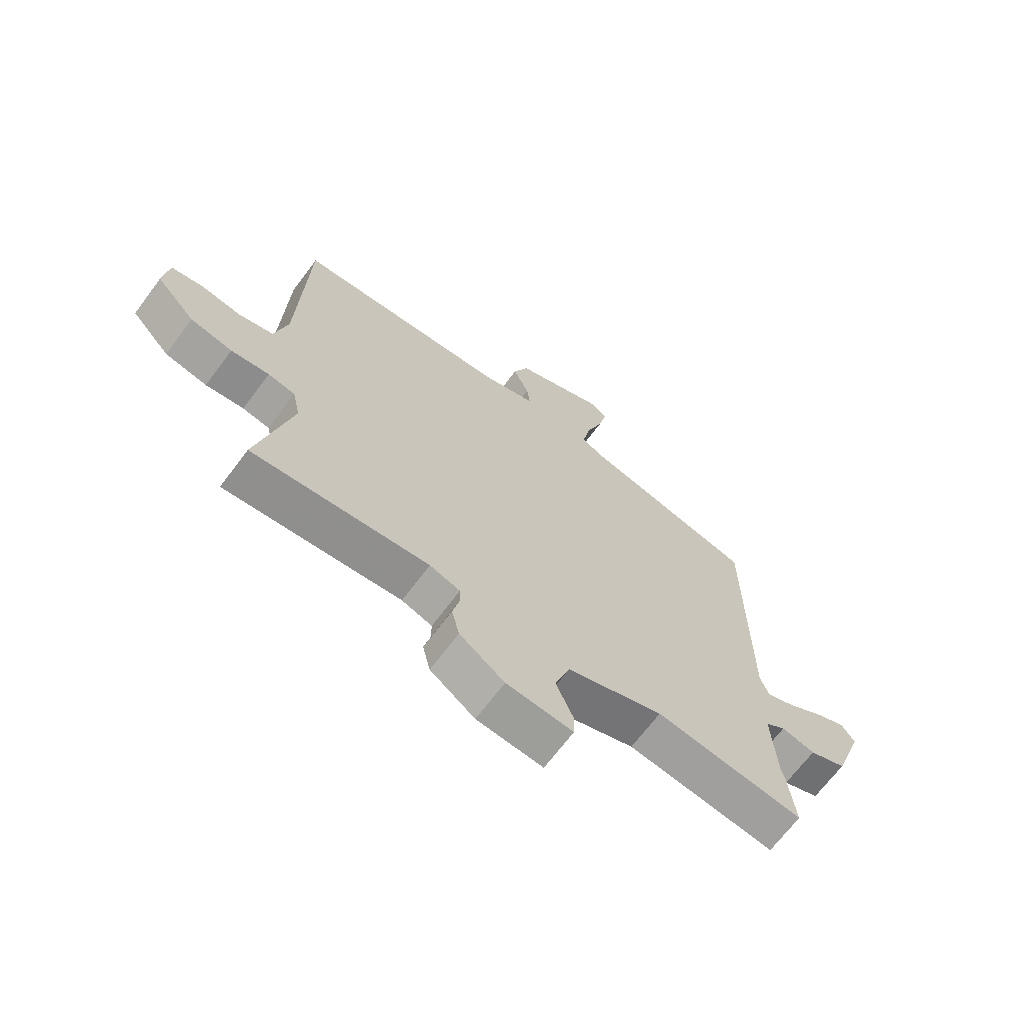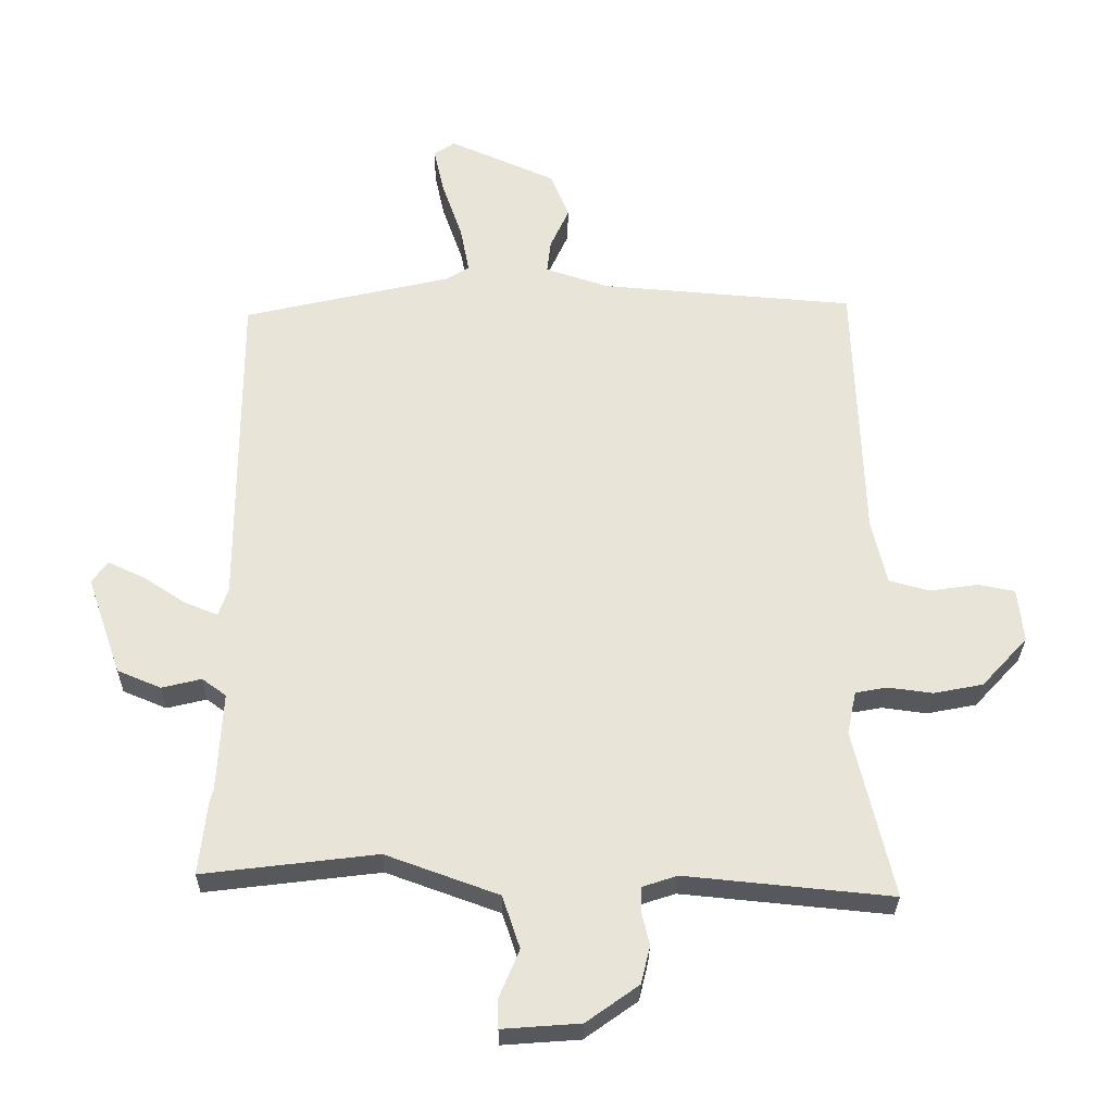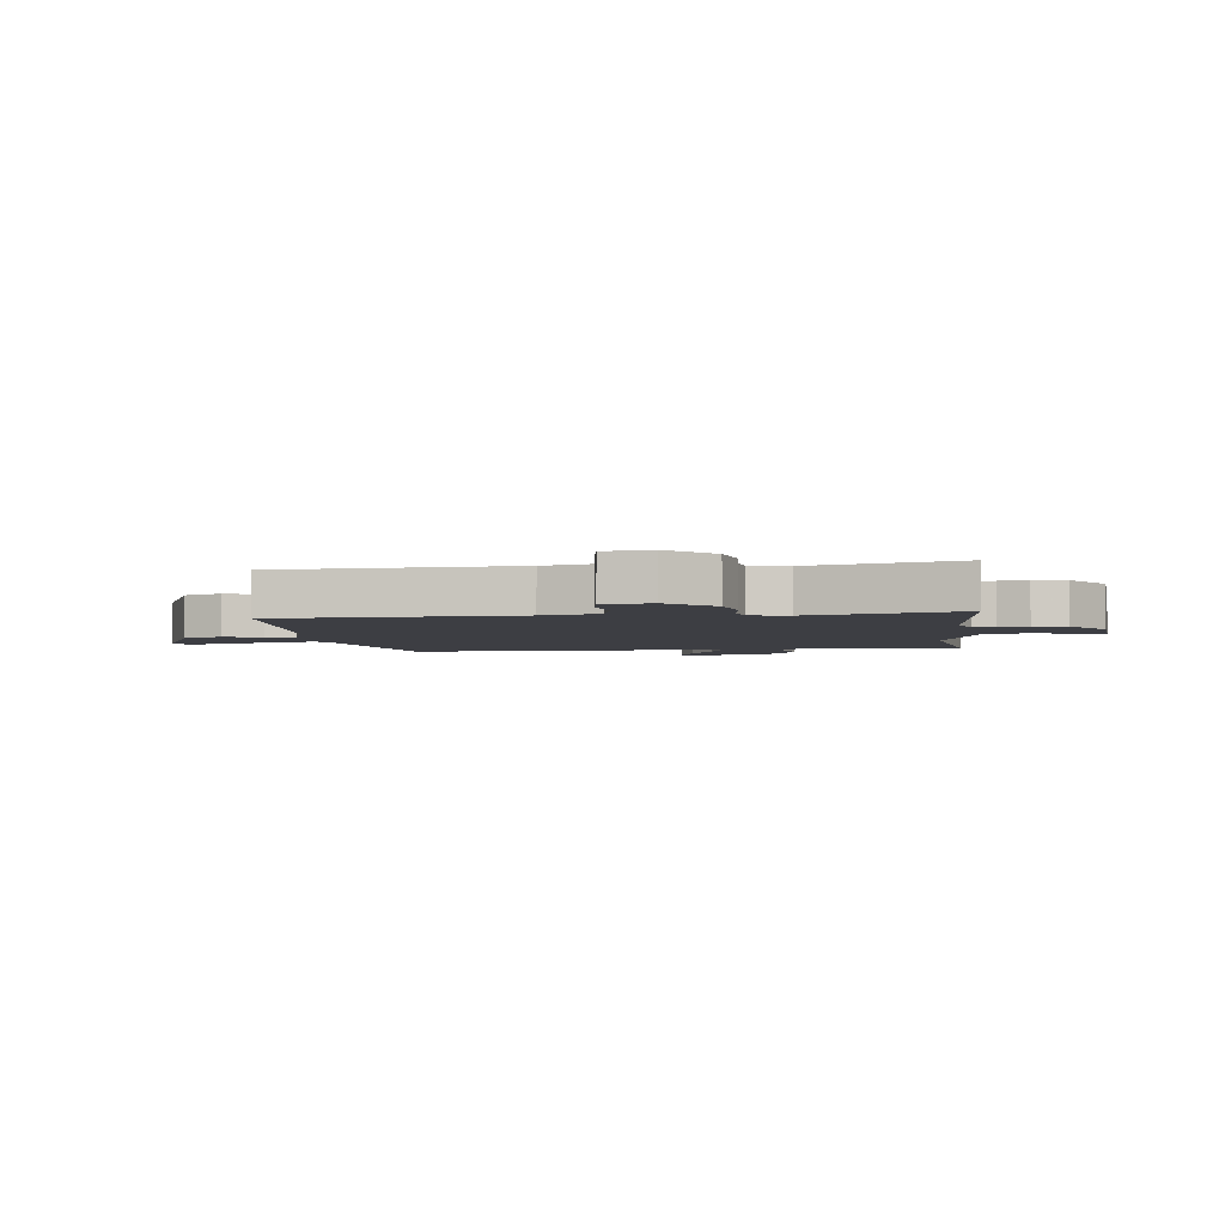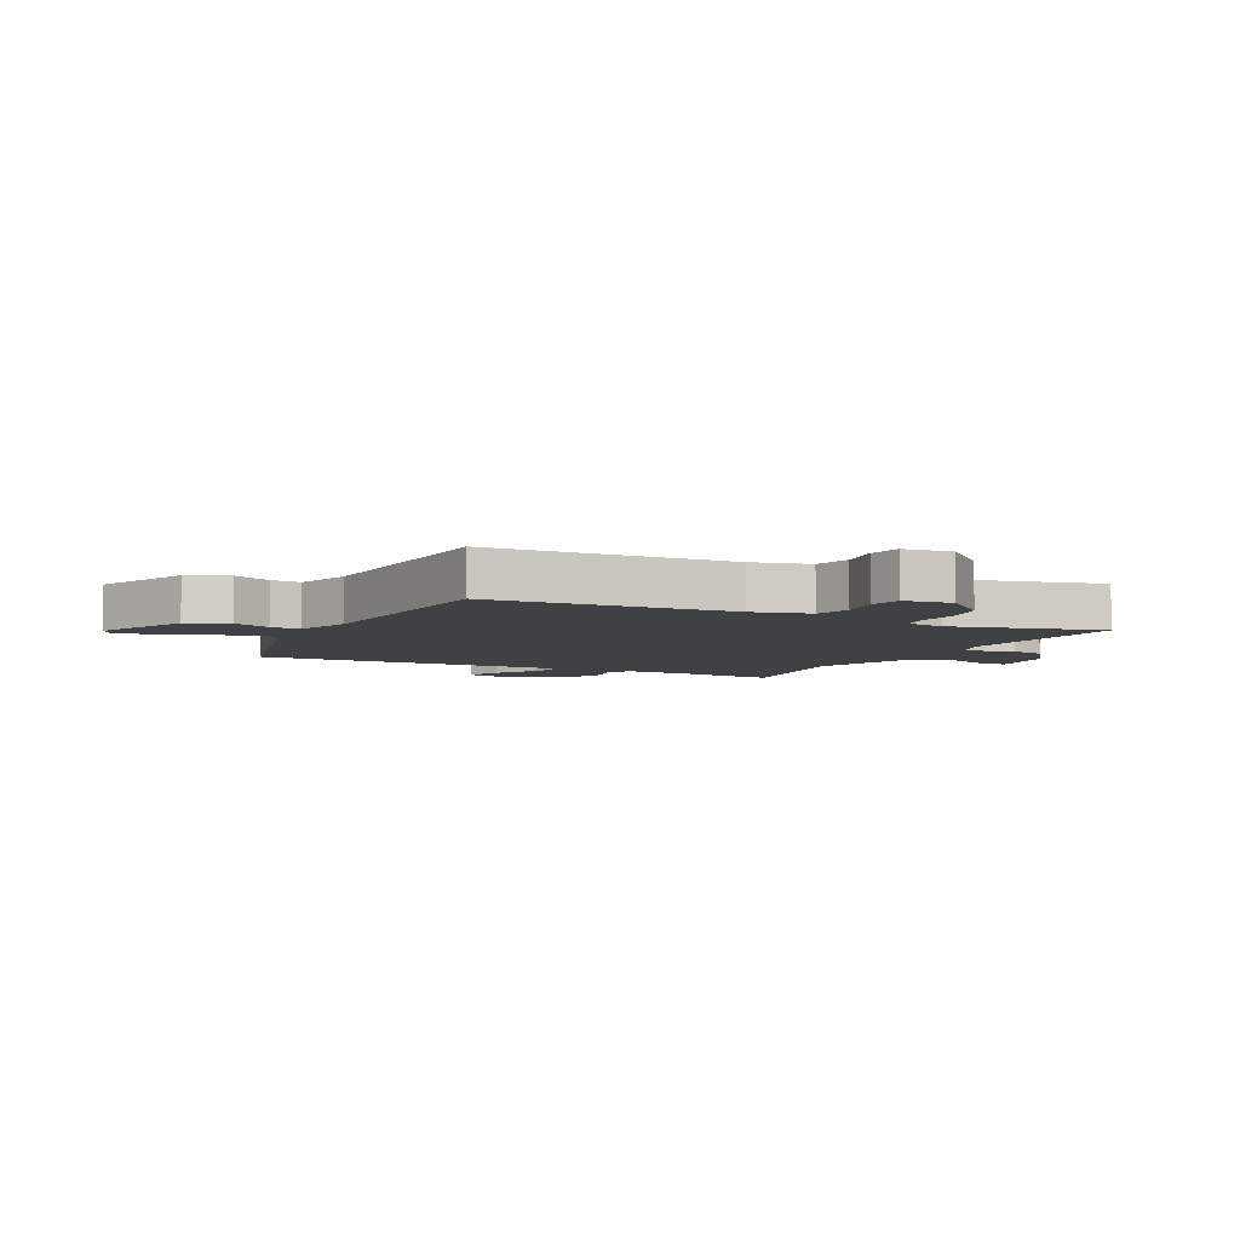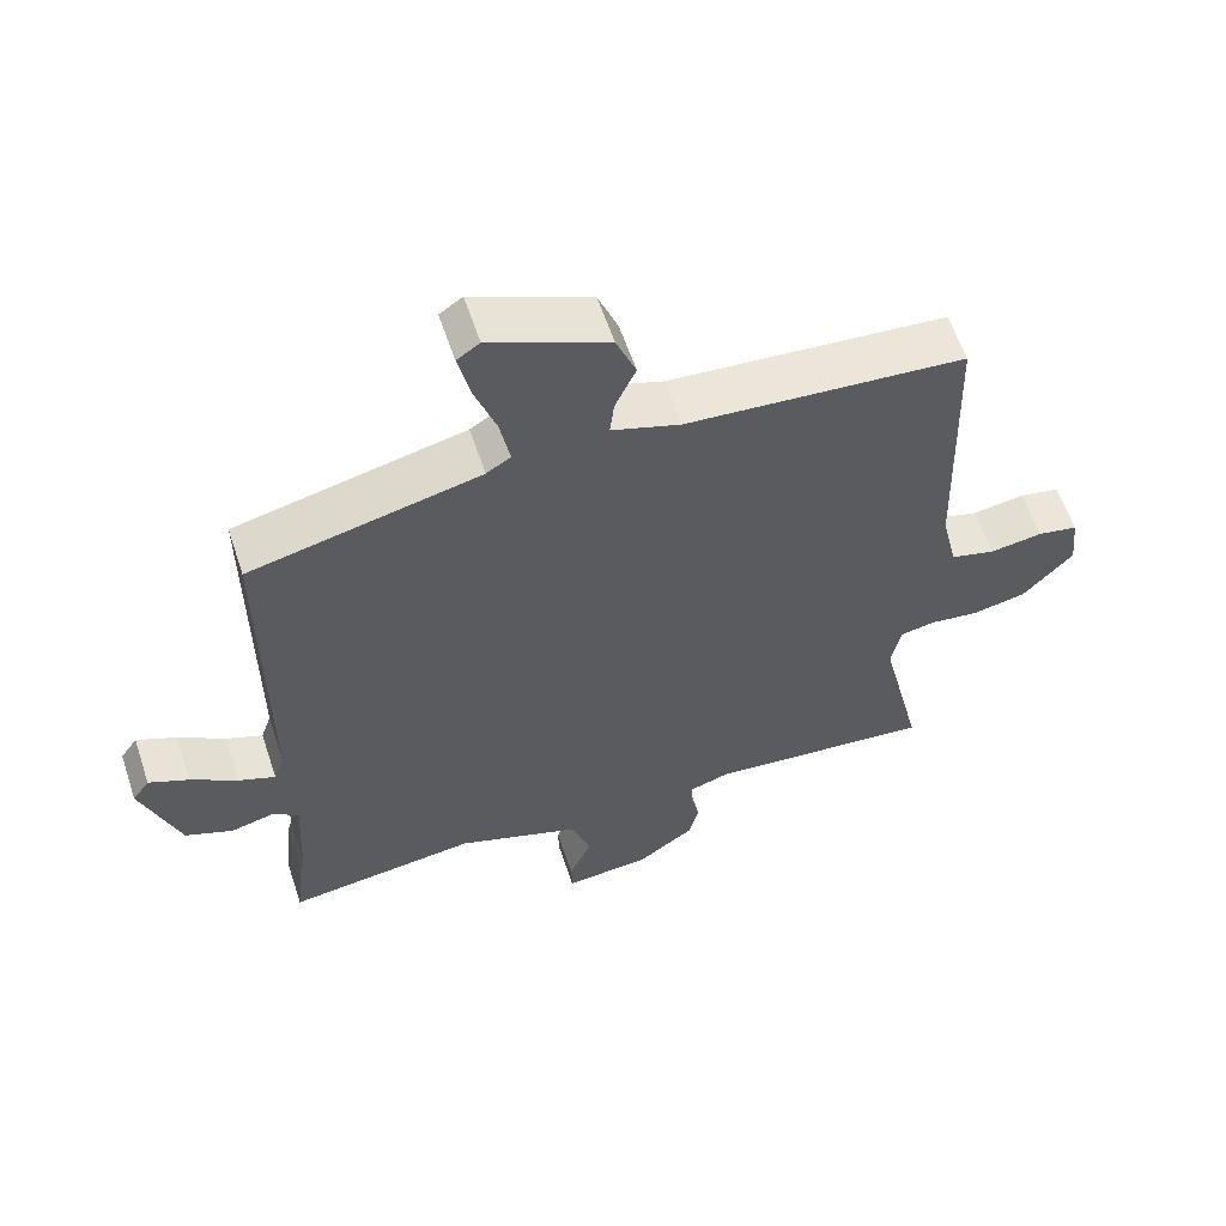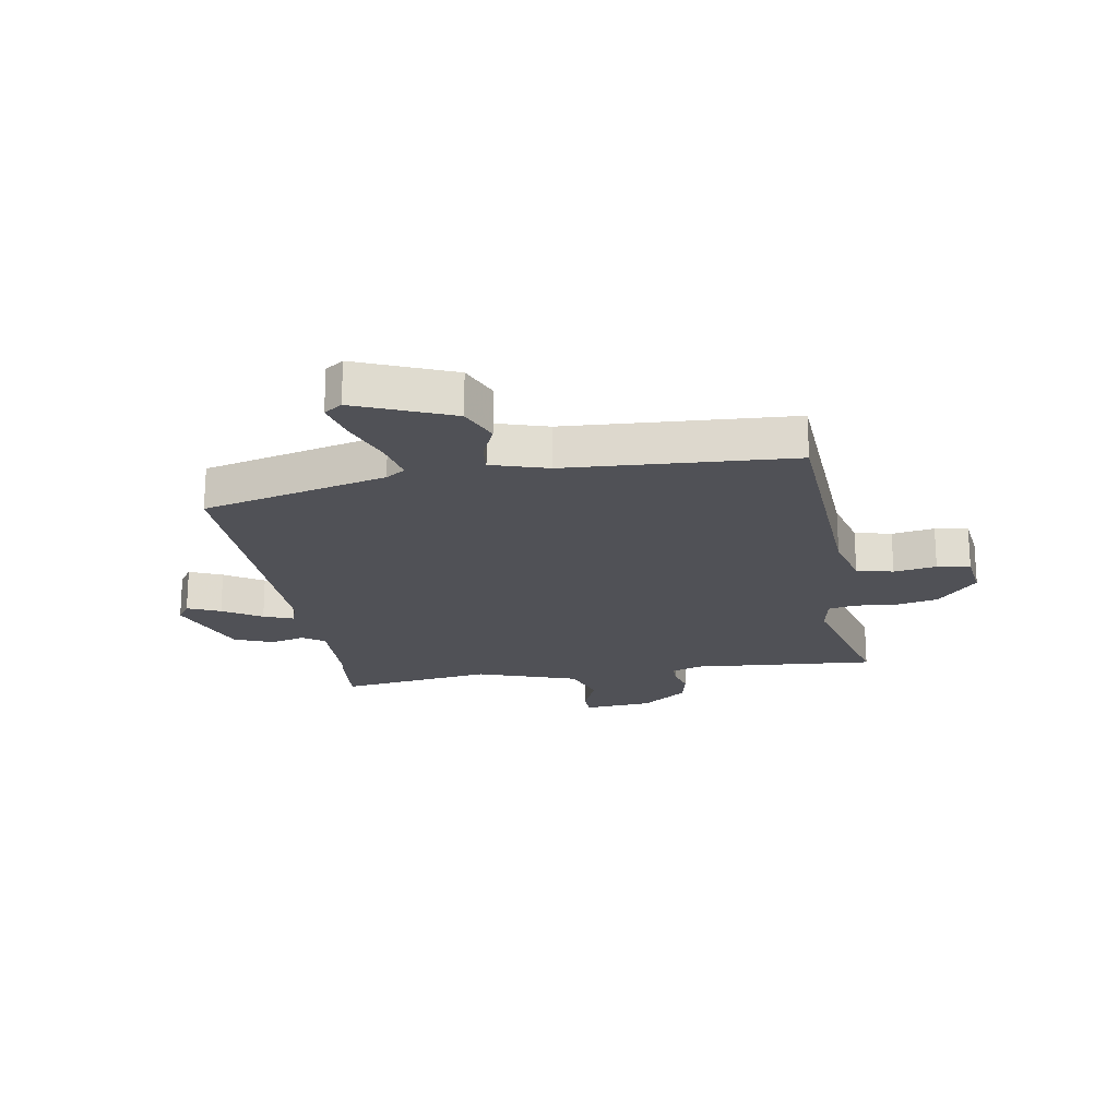
<metadata>
{"format":"obj","ext":"obj","renderer":"f3d","projection":"perspective","resolution":1024,"background":"white","views":[{"elev":-68.3,"azim":143.2,"up":"+Z"},{"elev":-29.1,"azim":-0.8,"up":"+Z"},{"elev":-3.7,"azim":97.8,"up":"+Y"},{"elev":-5.8,"azim":64.1,"up":"+Y"},{"elev":59.8,"azim":-18.4,"up":"+Z"},{"elev":-20.4,"azim":10.6,"up":"+Y"}]}
</metadata>
<code>
v 0.491 0.07 0.474
v 0.505 0.07 0.058
v 0.528 0.07 -0.041
v 0.591 0.07 -0.058
v 0.665 0.07 -0.047
v 0.722 0.07 -0.058
v 0.731 0.07 -0.141
v 0.66 0.07 -0.218
v 0.584 0.07 -0.233
v 0.515 0.07 -0.224
v 0.466 0.07 -0.233
v 0.452 0.07 -0.299
v 0.513 0.07 -0.56
v 0.194 0.07 -0.529
v 0.139 0.07 -0.547
v 0.139 0.07 -0.585
v 0.151 0.07 -0.636
v 0.137 0.07 -0.694
v 0.056 0.07 -0.752
v -0.064 0.07 -0.761
v -0.065 0.07 -0.716
v -0.034 0.07 -0.642
v -0.061 0.07 -0.561
v -0.235 0.07 -0.498
v -0.503 0.07 -0.531
v -0.491 0.07 -0.42
v -0.485 0.07 -0.396
v -0.477 0.07 -0.244
v -0.514 0.07 -0.217
v -0.575 0.07 -0.232
v -0.642 0.07 -0.204
v -0.695 0.07 -0.052
v -0.671 0.07 -0.018
v -0.615 0.07 -0.044
v -0.549 0.07 -0.087
v -0.498 0.07 -0.108
v -0.483 0.07 -0.064
v -0.483 0.07 0.442
v -0.161 0.07 0.517
v -0.127 0.07 0.539
v -0.141 0.07 0.612
v -0.172 0.07 0.701
v -0.188 0.07 0.773
v -0.156 0.07 0.795
v 0.009 0.07 0.723
v 0.037 0.07 0.652
v 0.008 0.07 0.588
v 0.002 0.07 0.537
v 0.099 0.07 0.505
v 0.491 0 0.474
v 0.505 0 0.058
v 0.528 0 -0.041
v 0.591 0 -0.058
v 0.665 0 -0.047
v 0.722 0 -0.058
v 0.731 0 -0.141
v 0.66 0 -0.218
v 0.584 0 -0.233
v 0.515 0 -0.224
v 0.466 0 -0.233
v 0.452 0 -0.299
v 0.513 0 -0.56
v 0.194 0 -0.529
v 0.139 0 -0.547
v 0.139 0 -0.585
v 0.151 0 -0.636
v 0.137 0 -0.694
v 0.056 0 -0.752
v -0.064 0 -0.761
v -0.065 0 -0.716
v -0.034 0 -0.642
v -0.061 0 -0.561
v -0.235 0 -0.498
v -0.503 0 -0.531
v -0.491 0 -0.42
v -0.485 0 -0.396
v -0.477 0 -0.244
v -0.514 0 -0.217
v -0.575 0 -0.232
v -0.642 0 -0.204
v -0.695 0 -0.052
v -0.671 0 -0.018
v -0.615 0 -0.044
v -0.549 0 -0.087
v -0.498 0 -0.108
v -0.483 0 -0.064
v -0.483 0 0.442
v -0.161 0 0.517
v -0.127 0 0.539
v -0.141 0 0.612
v -0.172 0 0.701
v -0.188 0 0.773
v -0.156 0 0.795
v 0.009 0 0.723
v 0.037 0 0.652
v 0.008 0 0.588
v 0.002 0 0.537
v 0.099 0 0.505
f 45 46 47
f 44 45 47
f 43 44 47
f 42 43 47
f 41 42 47
f 40 41 47 48
f 39 40 48 49
f 49 1 2
f 39 49 2
f 38 39 2
f 37 38 2
f 33 34 35
f 32 33 35
f 31 32 35
f 30 31 35
f 29 30 35
f 28 29 35 36
f 24 25 26 27
f 23 24 27 28
f 20 21 22
f 19 20 22
f 18 19 22
f 17 18 22
f 16 17 22
f 15 16 22 23
f 37 2 3
f 36 37 3
f 28 36 3
f 23 28 3
f 15 23 3
f 14 15 3
f 8 9 10
f 7 8 10
f 6 7 10
f 5 6 10
f 4 5 10
f 4 10 11
f 3 4 11
f 14 3 11
f 12 13 14
f 11 12 14
f 96 95 94
f 96 94 93
f 96 93 92
f 96 92 91
f 96 91 90
f 97 96 90 89
f 98 97 89 88
f 51 50 98
f 51 98 88
f 51 88 87
f 51 87 86
f 84 83 82
f 84 82 81
f 84 81 80
f 84 80 79
f 84 79 78
f 85 84 78 77
f 76 75 74 73
f 77 76 73 72
f 71 70 69
f 71 69 68
f 71 68 67
f 71 67 66
f 71 66 65
f 72 71 65 64
f 52 51 86
f 52 86 85
f 52 85 77
f 52 77 72
f 52 72 64
f 52 64 63
f 59 58 57
f 59 57 56
f 59 56 55
f 59 55 54
f 59 54 53
f 60 59 53
f 60 53 52
f 60 52 63
f 63 62 61
f 63 61 60
f 1 50 51 2
f 2 51 52 3
f 3 52 53 4
f 4 53 54 5
f 5 54 55 6
f 6 55 56 7
f 7 56 57 8
f 8 57 58 9
f 9 58 59 10
f 10 59 60 11
f 11 60 61 12
f 12 61 62 13
f 13 62 63 14
f 14 63 64 15
f 15 64 65 16
f 16 65 66 17
f 17 66 67 18
f 18 67 68 19
f 19 68 69 20
f 20 69 70 21
f 21 70 71 22
f 22 71 72 23
f 23 72 73 24
f 24 73 74 25
f 25 74 75 26
f 26 75 76 27
f 27 76 77 28
f 28 77 78 29
f 29 78 79 30
f 30 79 80 31
f 31 80 81 32
f 32 81 82 33
f 33 82 83 34
f 34 83 84 35
f 35 84 85 36
f 36 85 86 37
f 37 86 87 38
f 38 87 88 39
f 39 88 89 40
f 40 89 90 41
f 41 90 91 42
f 42 91 92 43
f 43 92 93 44
f 44 93 94 45
f 45 94 95 46
f 46 95 96 47
f 47 96 97 48
f 48 97 98 49
f 49 98 50 1

</code>
